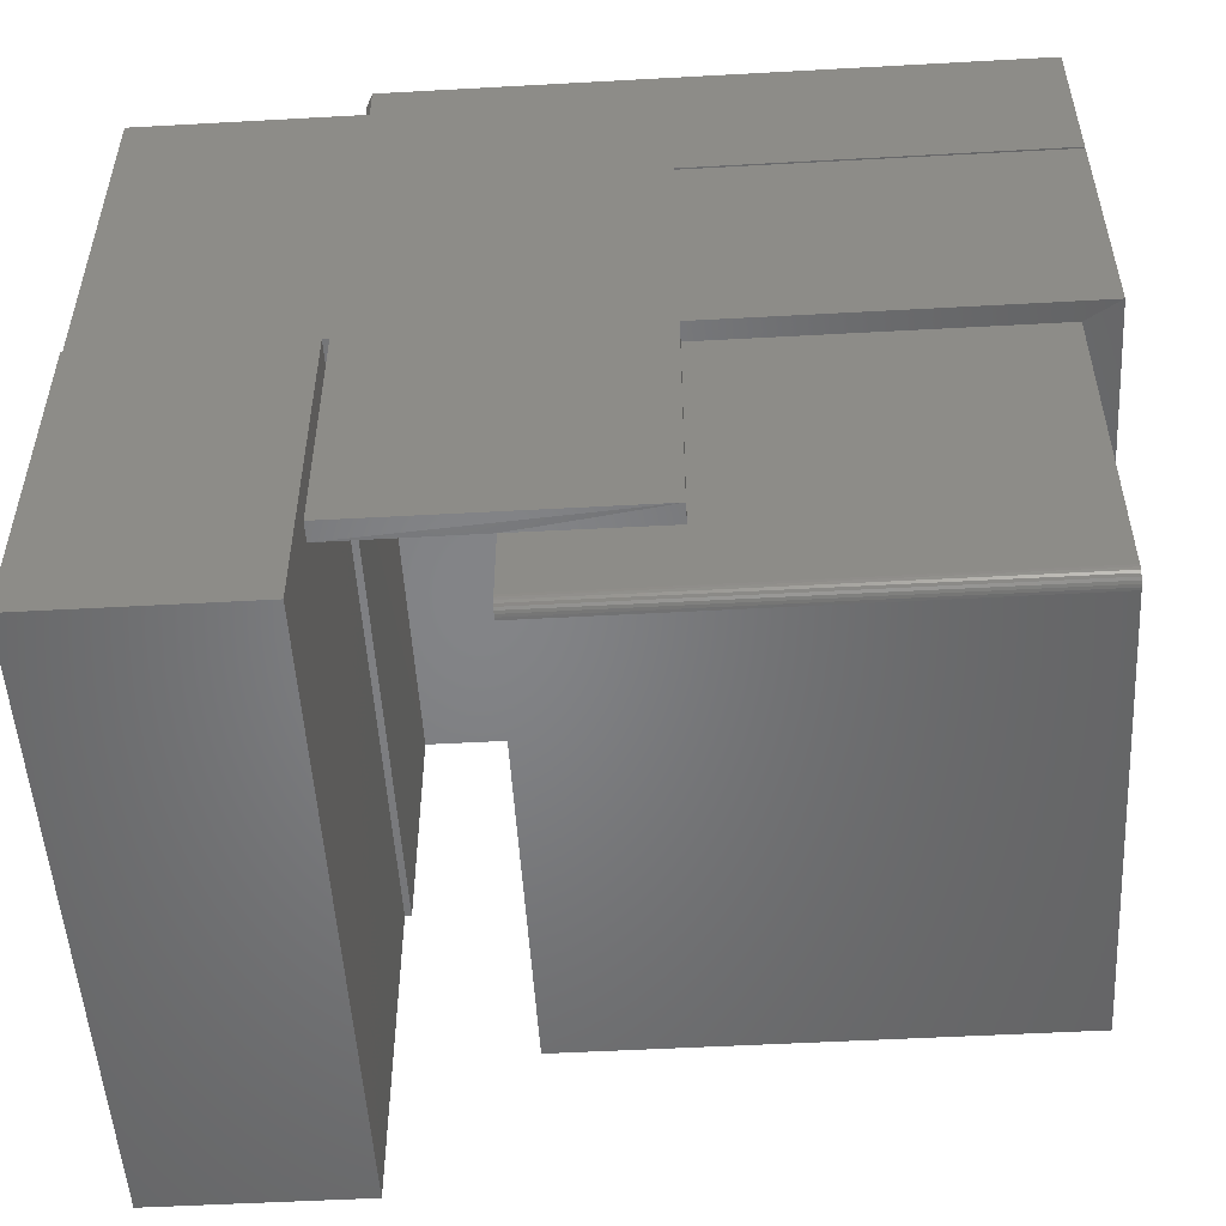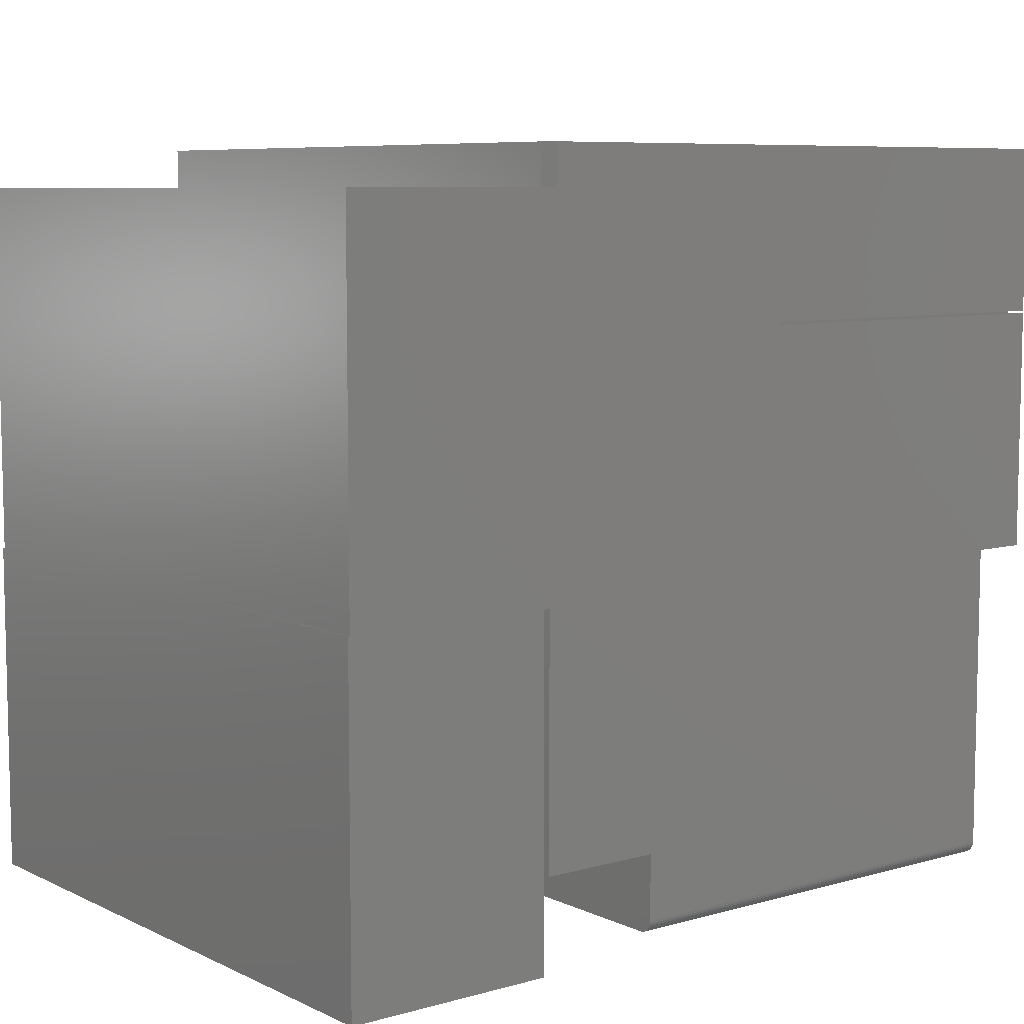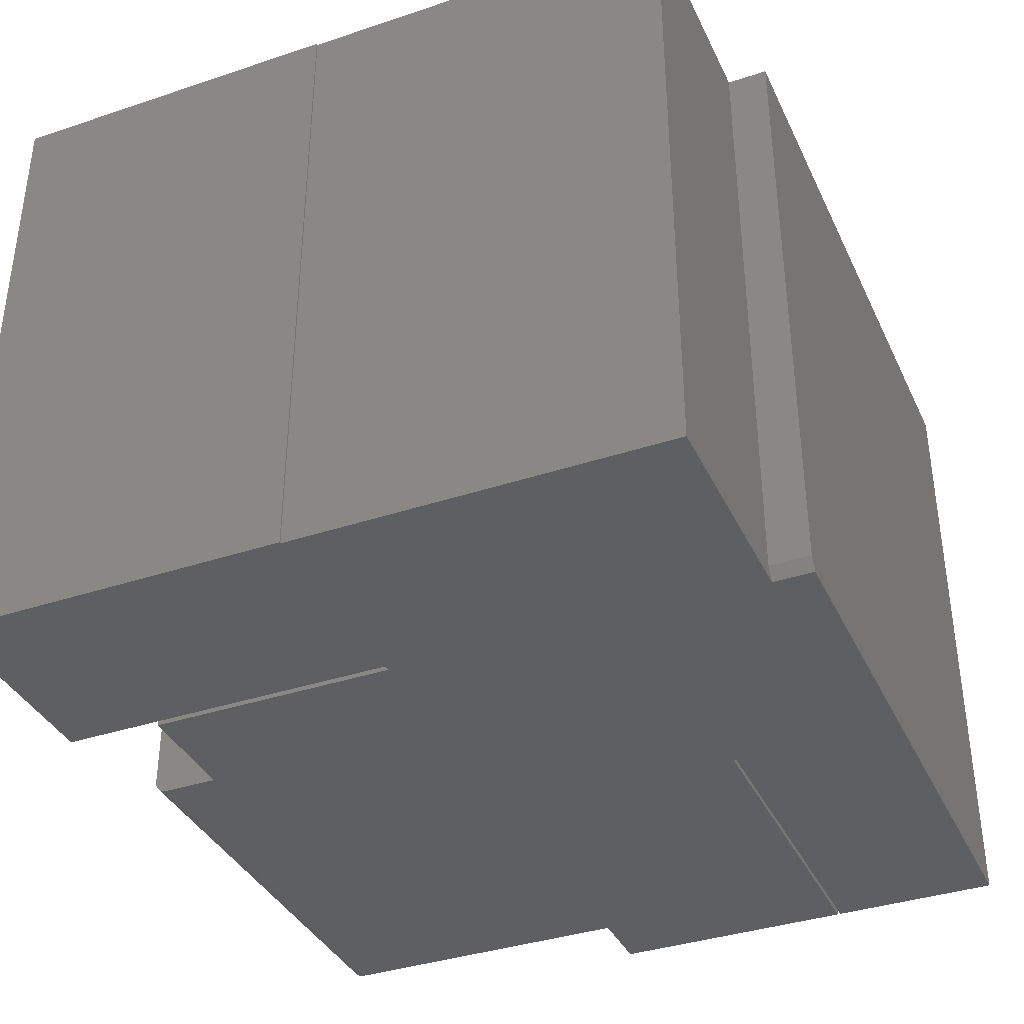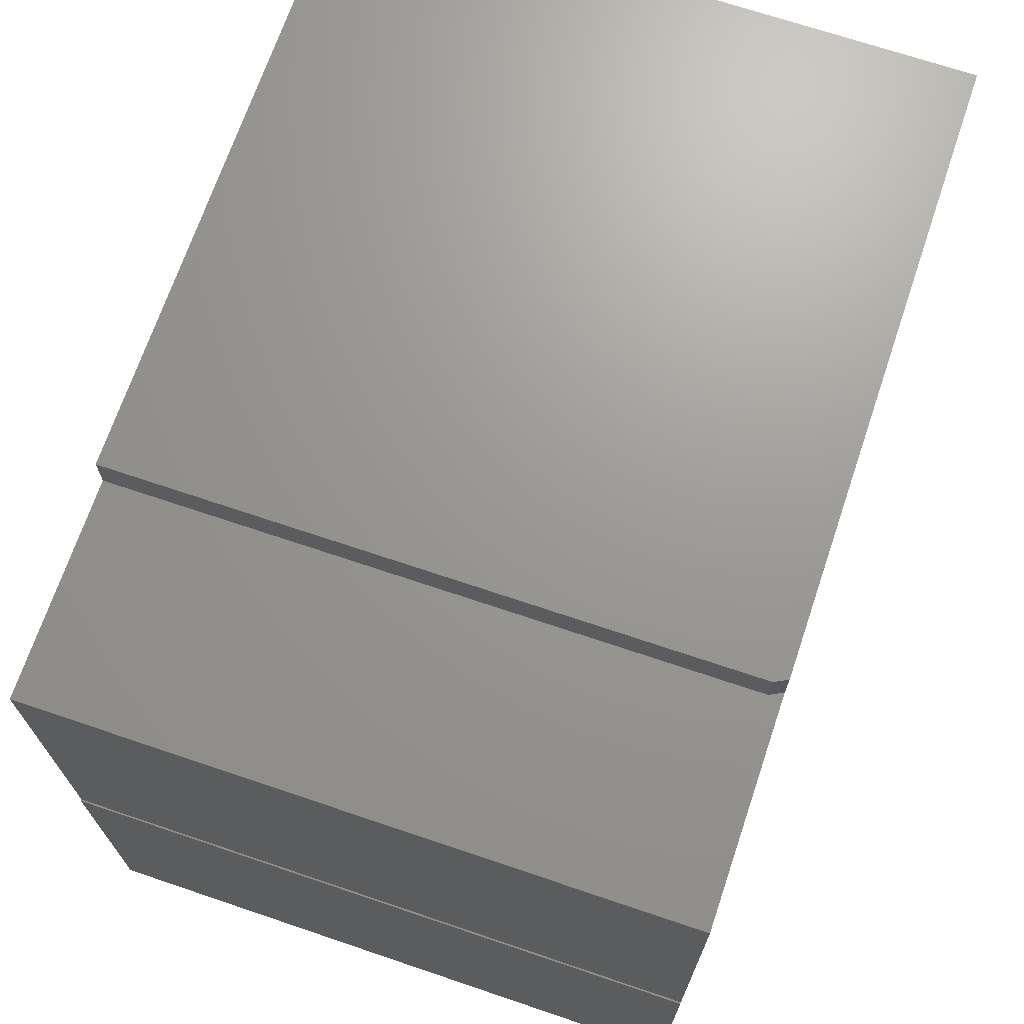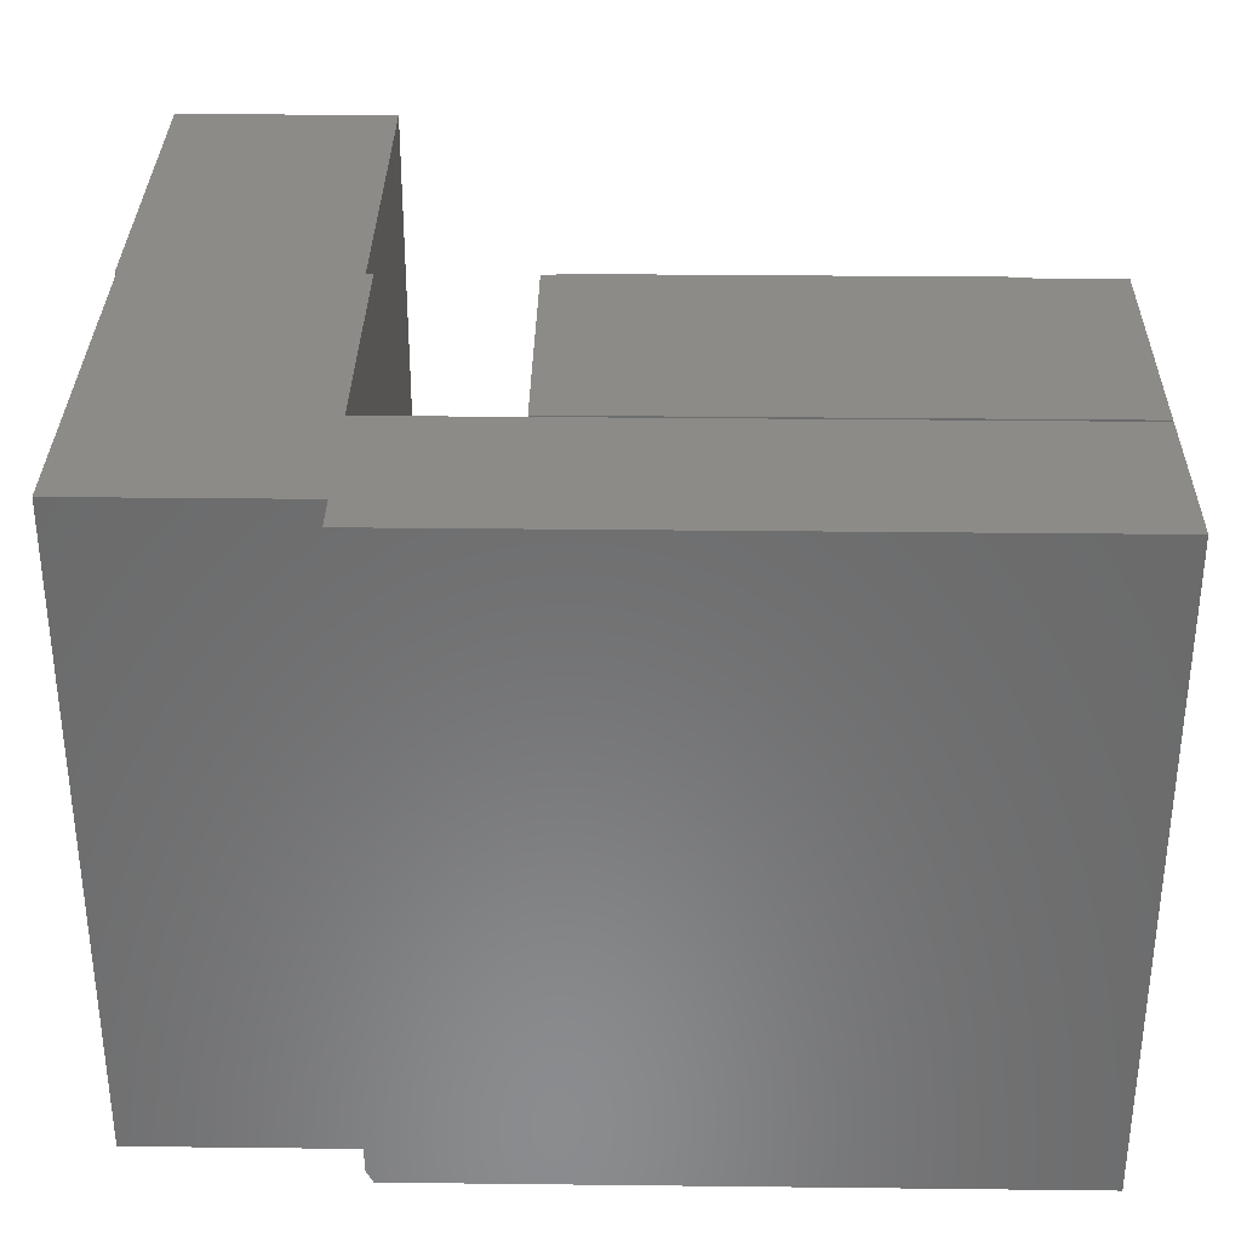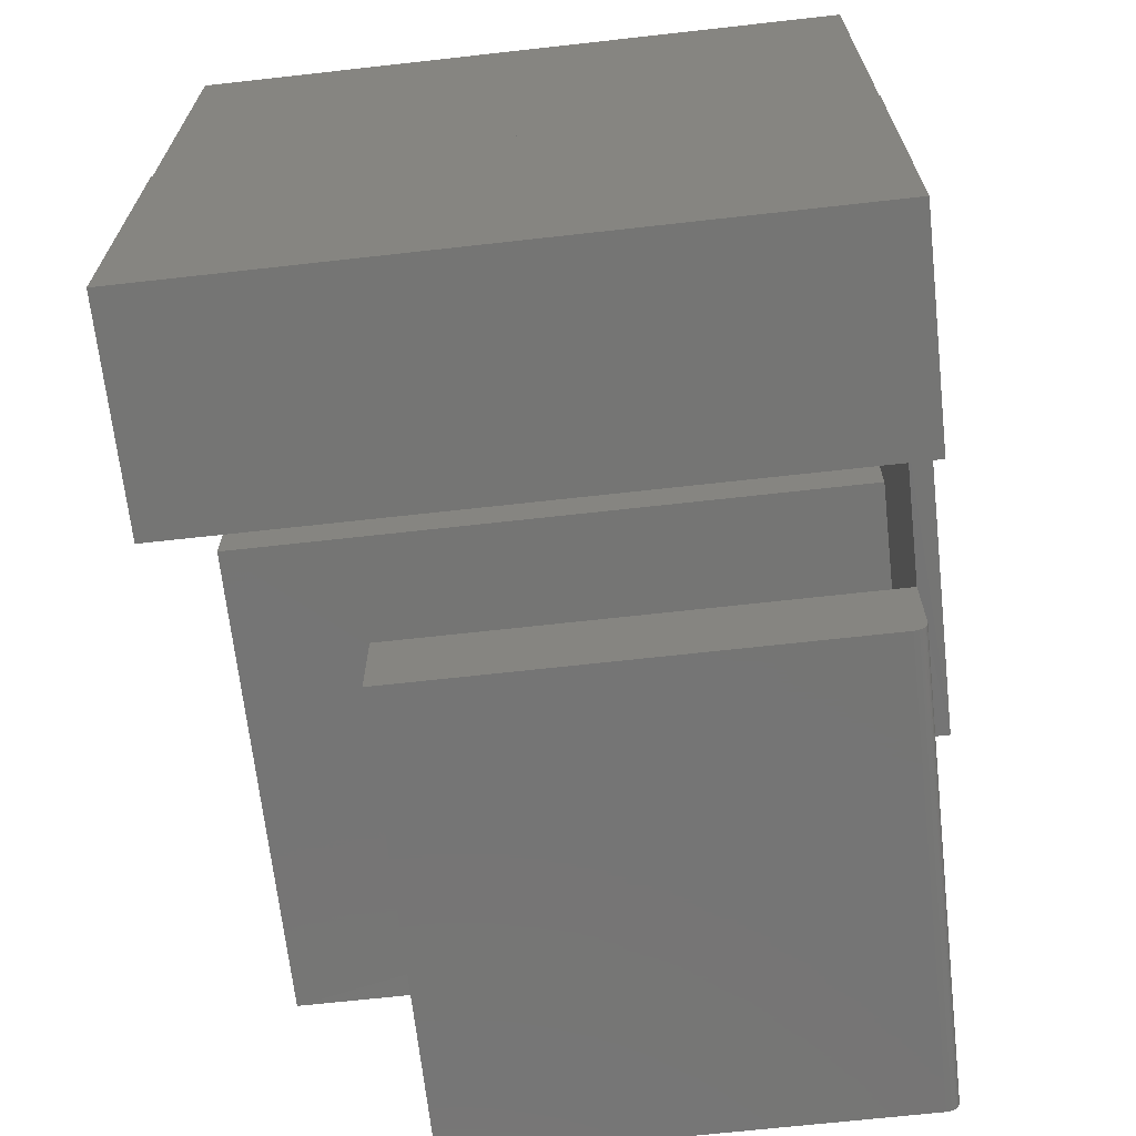
<metadata>
{"format":"stl","ext":"stl","renderer":"f3d","projection":"perspective","resolution":1024,"background":"white","views":[{"elev":-52.0,"azim":-176.6,"up":"+Y"},{"elev":7.6,"azim":141.9,"up":"+Y"},{"elev":-37.3,"azim":113.2,"up":"+Z"},{"elev":69.7,"azim":108.7,"up":"+Y"},{"elev":32.8,"azim":-179.1,"up":"+Z"},{"elev":-67.4,"azim":96.4,"up":"+Y"}]}
</metadata>
<code>
# stl→obj: 79 verts, 158 faces
v -0.5781 0 0
v -0.5781 0.286 0
v -0.1641 0 0
v 0.1719 -0.3984 0
v 0.1719 -0.2978 0
v 0.4193 -0.3984 0
v 0.4174 0.4375 0
v 0.4174 0 0
v 0.1719 0 0
v 0.1687 0 0
v 0.1646 0 0
v -0.1641 0.286 0
v -0.1641 0.2891 0
v -0.5781 0.2891 0
v -0.5781 0.4844 0
v 0.1562 0.4844 0
v 0.1562 0.4375 0
v 0.4127 0.4375 0
v 0.4193 0 0
v 0.1646 -0.2891 0
v -0.1641 -0.2891 0
v -0.5781 0.286 0.75
v -0.5781 0 0.75
v -0.1641 0.0009046 0.02344
v -0.5391 0.0009046 0.02344
v -0.5391 0.0009046 0.5625
v 0 0 0.75
v -0.1646 0.0009046 0.5625
v 0 0 0.02344
v 0 0.286 0.02344
v 0 0.286 0.75
v -0.1641 0.286 0.02344
v -0.1641 0.2891 0.02344
v -0.1641 -0.2891 0.02344
v 0 0.2891 0.02344
v 0.1646 0.2891 0.02344
v 0.1641 0 0.02344
v 0 -0.2885 0.02344
v 0.1646 -0.2891 0.02344
v -0.5391 -0.375 0.02344
v 0 -0.375 0.02344
v -0.5391 -0.378 0.02374
v -0.5391 -0.381 0.02463
v -0.5391 -0.3894 0.03308
v -0.5391 -0.3903 0.03601
v -0.5391 -0.3906 0.03906
v -0.5391 -0.3906 0.5625
v -0.5391 -0.3837 0.02607
v -0.5391 -0.386 0.02801
v -0.5391 -0.388 0.03038
v -0.1646 -0.2885 0.5625
v 0 -0.2885 0.5625
v 0 -0.3906 0.5625
v 0.1641 0.4375 0.01562
v 0.1641 0.4375 0.75
v 0.4127 0.4375 0.75
v 0.4174 0.4375 0.75
v -0.5781 0.4844 0.75
v 0.1641 0.4844 0.75
v 0.1641 0.4844 0.01562
v 0.4193 -0.3984 0.75
v 0.4193 0 0.75
v 0.4174 0 0.75
v 0.1719 0 0.75
v 0.1719 -0.2978 0.75
v 0.1719 -0.3984 0.75
v -0.5781 0.2891 0.75
v 0 0.2891 0.75
v 0.1641 0.2891 0.75
v 0.1641 0 0.75
v 0.1687 0 0.75
v 0 -0.3906 0.03906
v 0 -0.3903 0.03601
v 0 -0.3894 0.03308
v 0 -0.378 0.02374
v 0 -0.388 0.03038
v 0 -0.386 0.02801
v 0 -0.3837 0.02607
v 0 -0.381 0.02463
f 1 2 3
f 4 5 6
f 7 8 9
f 7 9 10
f 7 10 11
f 7 11 12
f 7 12 13
f 7 13 14
f 14 15 16
f 14 16 17
f 14 17 18
f 14 18 7
f 19 6 8
f 8 6 5
f 8 5 9
f 12 11 2
f 2 11 3
f 11 20 3
f 3 20 21
f 2 1 22
f 22 1 23
f 3 24 1
f 1 24 25
f 1 25 23
f 23 25 26
f 23 26 27
f 27 26 28
f 27 28 29
f 29 28 24
f 29 30 27
f 27 30 31
f 31 30 22
f 22 30 32
f 22 32 2
f 2 32 12
f 33 13 32
f 32 13 12
f 24 3 34
f 34 3 21
f 32 35 33
f 24 34 29
f 36 35 32
f 36 32 30
f 36 30 29
f 36 29 37
f 29 34 37
f 37 34 38
f 37 38 39
f 24 34 25
f 25 34 40
f 34 38 40
f 40 38 41
f 40 42 43
f 26 25 44
f 26 44 45
f 26 45 46
f 26 46 47
f 25 40 43
f 25 43 48
f 25 48 49
f 25 49 50
f 25 50 44
f 28 26 51
f 51 26 47
f 51 47 52
f 52 47 53
f 34 24 51
f 51 24 28
f 23 27 22
f 22 27 31
f 18 17 54
f 7 18 54
f 7 54 55
f 7 55 56
f 7 56 57
f 58 59 15
f 15 59 60
f 15 60 16
f 54 60 55
f 55 60 59
f 20 39 21
f 21 39 38
f 21 38 34
f 54 17 60
f 60 17 16
f 61 62 63
f 61 63 64
f 61 64 65
f 61 65 66
f 57 67 68
f 57 68 69
f 57 69 70
f 57 70 71
f 57 71 64
f 57 64 63
f 67 57 56
f 67 56 55
f 67 55 59
f 67 59 58
f 15 14 58
f 58 14 67
f 14 13 67
f 67 13 33
f 67 33 68
f 68 33 35
f 35 36 68
f 68 36 69
f 36 37 69
f 69 37 70
f 6 19 61
f 61 19 62
f 5 4 65
f 65 4 66
f 4 6 66
f 66 6 61
f 10 9 71
f 71 9 64
f 19 8 62
f 62 8 63
f 39 20 37
f 37 20 11
f 9 5 64
f 64 5 65
f 8 7 63
f 63 7 57
f 37 11 10
f 37 10 71
f 37 71 70
f 52 53 72
f 72 73 74
f 75 41 74
f 75 74 76
f 75 76 77
f 75 77 78
f 75 78 79
f 41 38 74
f 74 38 52
f 74 52 72
f 46 72 47
f 47 72 53
f 40 41 42
f 42 41 75
f 42 75 43
f 43 75 79
f 43 79 48
f 48 79 78
f 48 78 49
f 49 78 77
f 49 77 50
f 50 77 76
f 50 76 44
f 44 76 74
f 44 74 45
f 45 74 73
f 45 73 46
f 46 73 72
f 38 34 52
f 52 34 51

</code>
